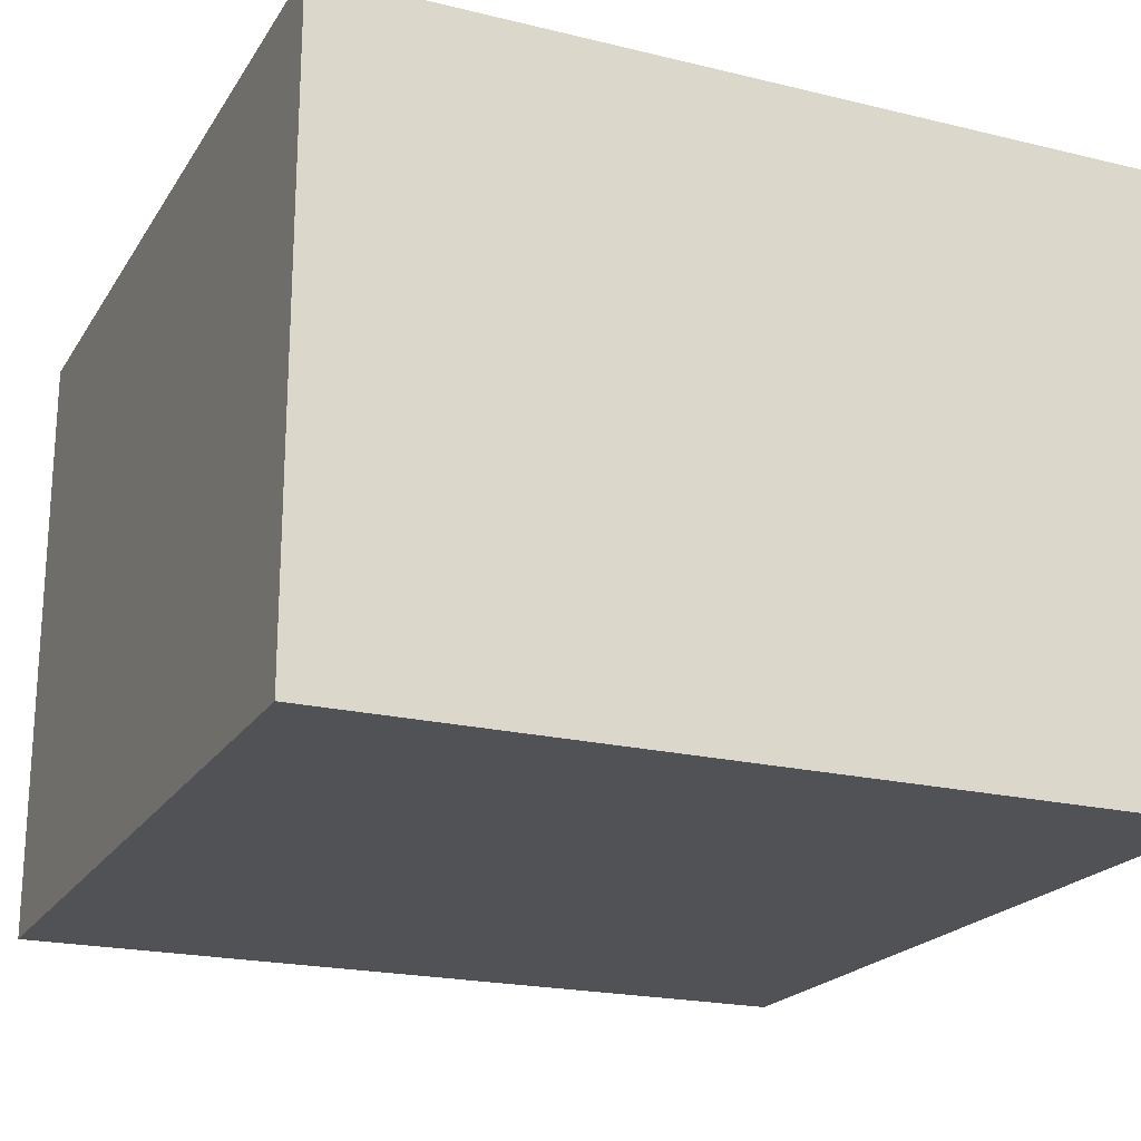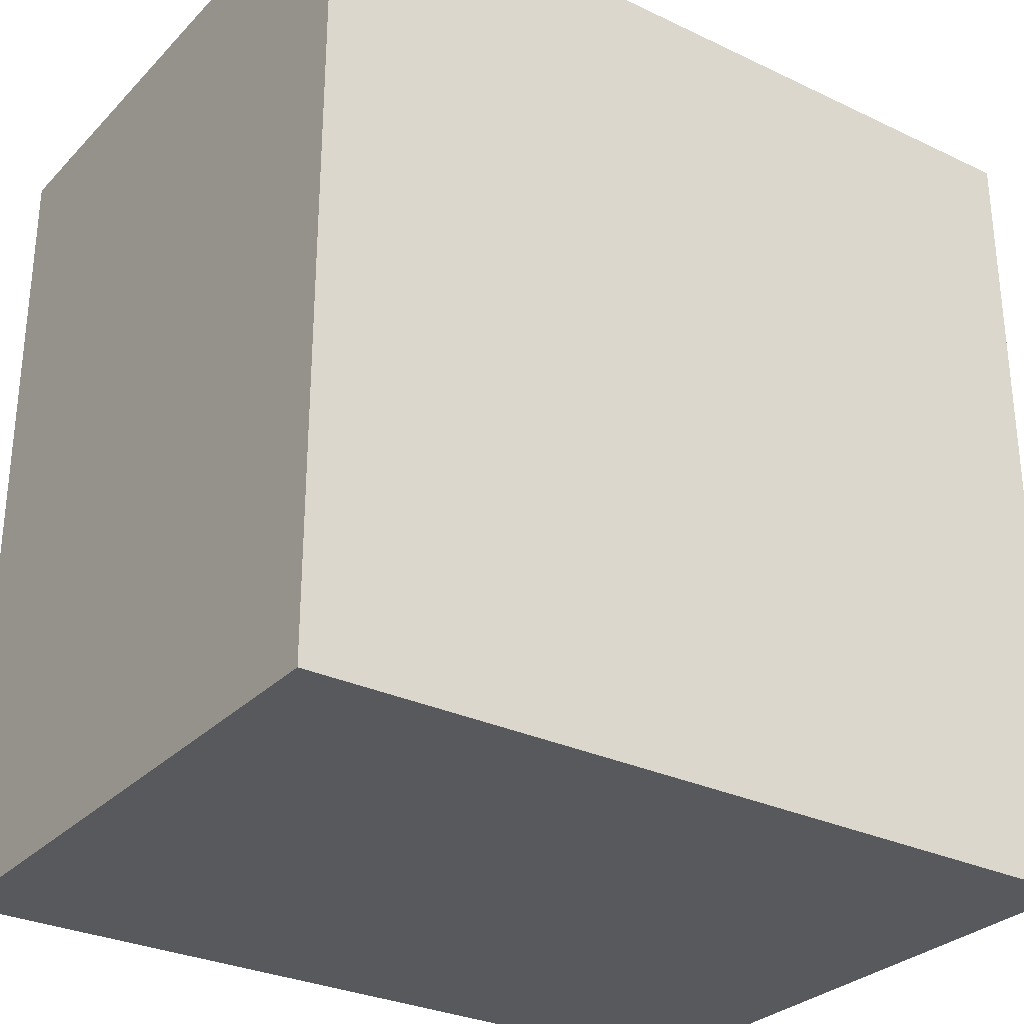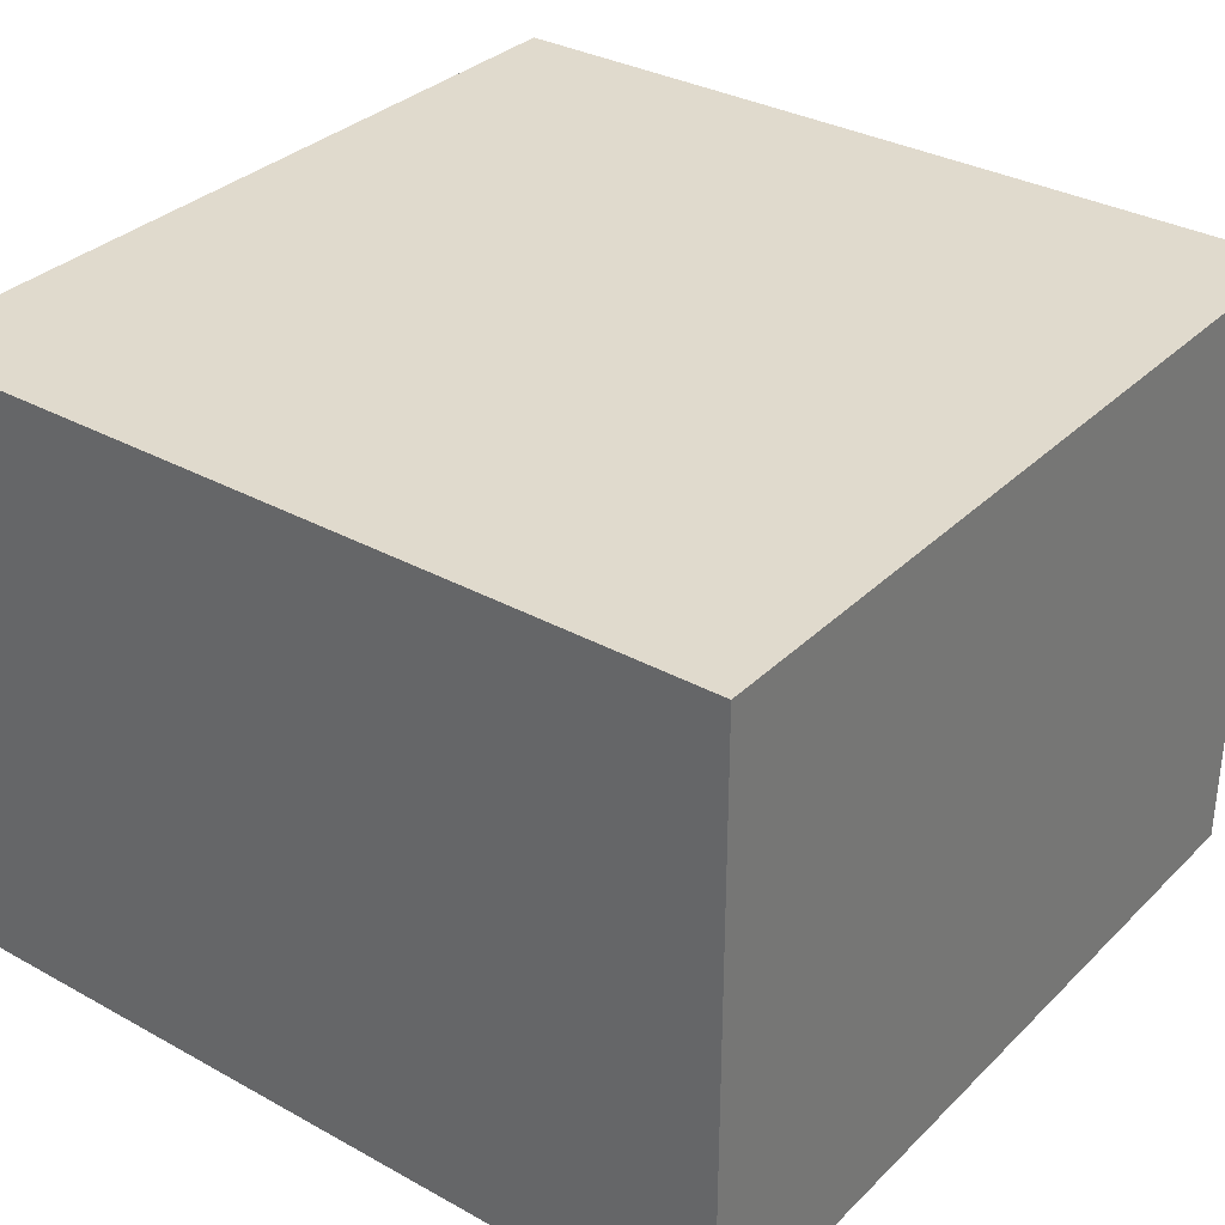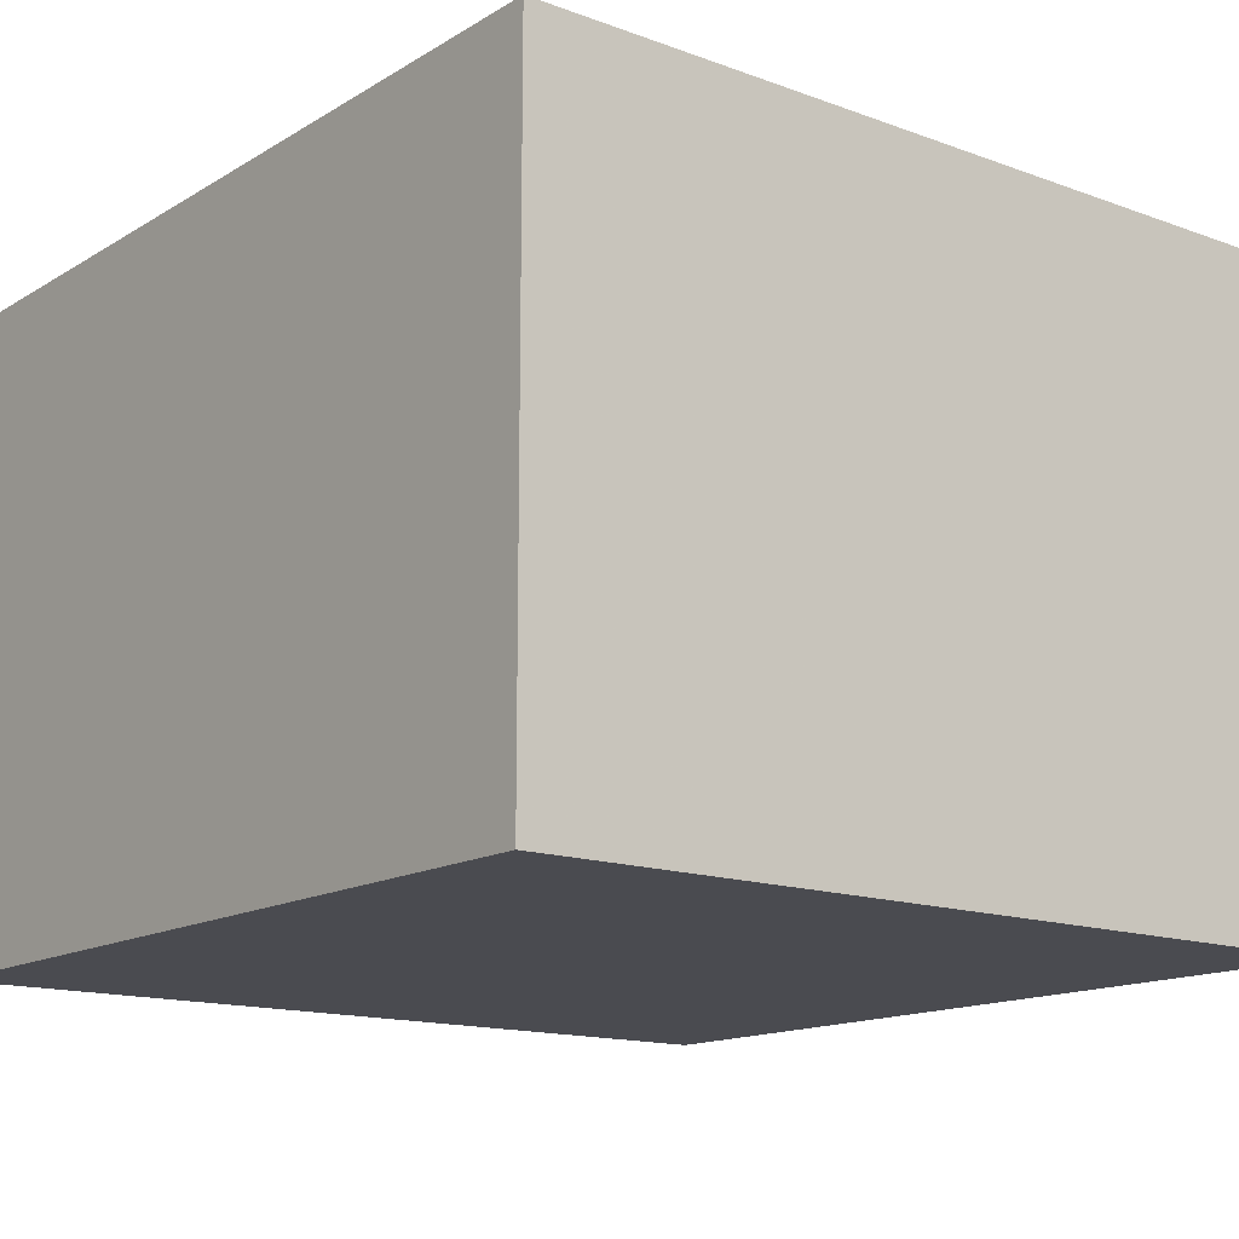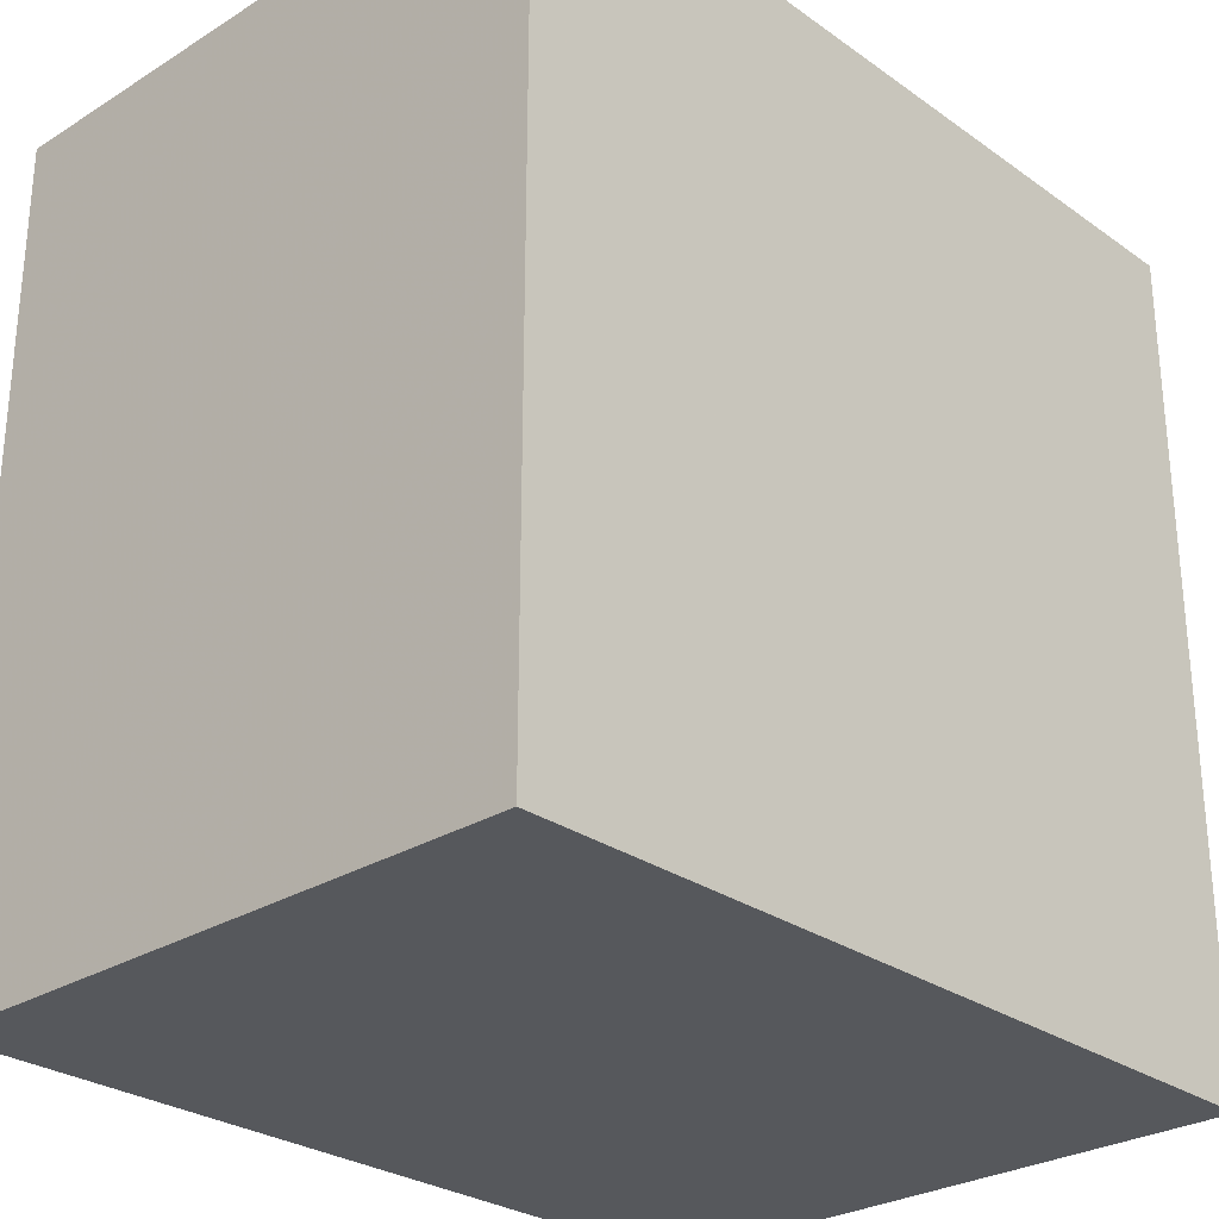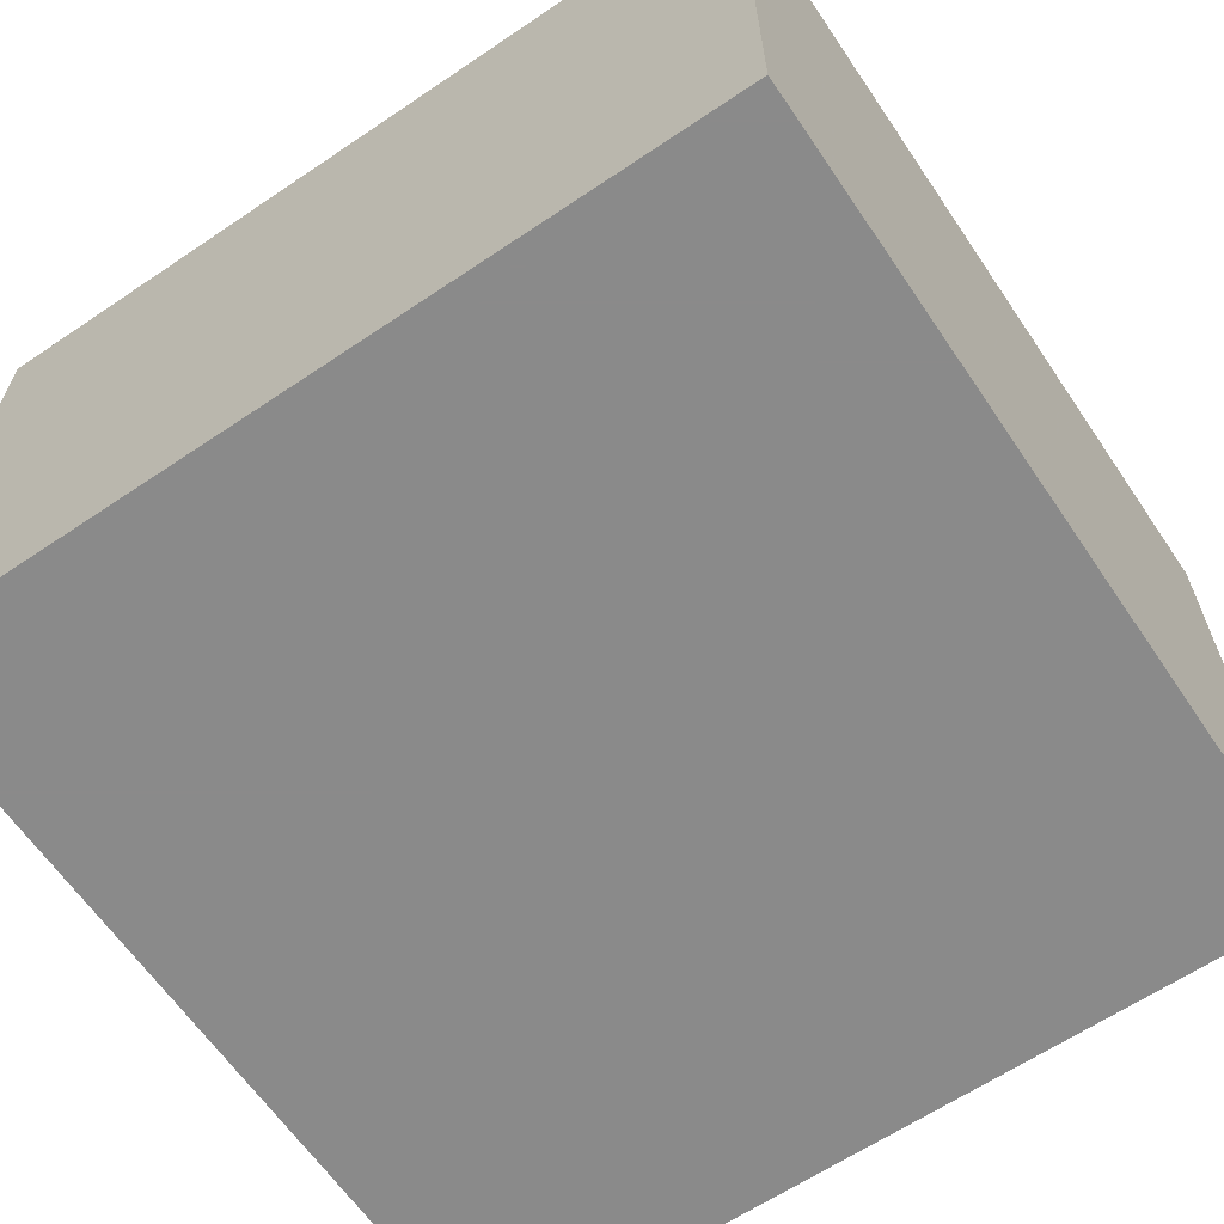
<metadata>
{"format":"obj","ext":"obj","renderer":"f3d","projection":"perspective","resolution":1024,"background":"white","views":[{"elev":-20.8,"azim":66.4,"up":"+Y"},{"elev":-29.6,"azim":-34.9,"up":"+Z"},{"elev":33.0,"azim":37.3,"up":"+Y"},{"elev":-14.6,"azim":-128.3,"up":"+Y"},{"elev":-28.0,"azim":133.2,"up":"+Z"},{"elev":-63.6,"azim":-55.8,"up":"+Y"}]}
</metadata>
<code>
v 0 0 0
v 82 0 0
v 82 61 0
v 0 61 0
v 0 0 82
v 82 0 82
v 82 61 82
v 0 61 82
f 1 2 3 4
f 5 6 7 8
f 1 5 8 4
f 2 6 7 3
f 4 3 7 8
f 1 2 6 5

</code>
